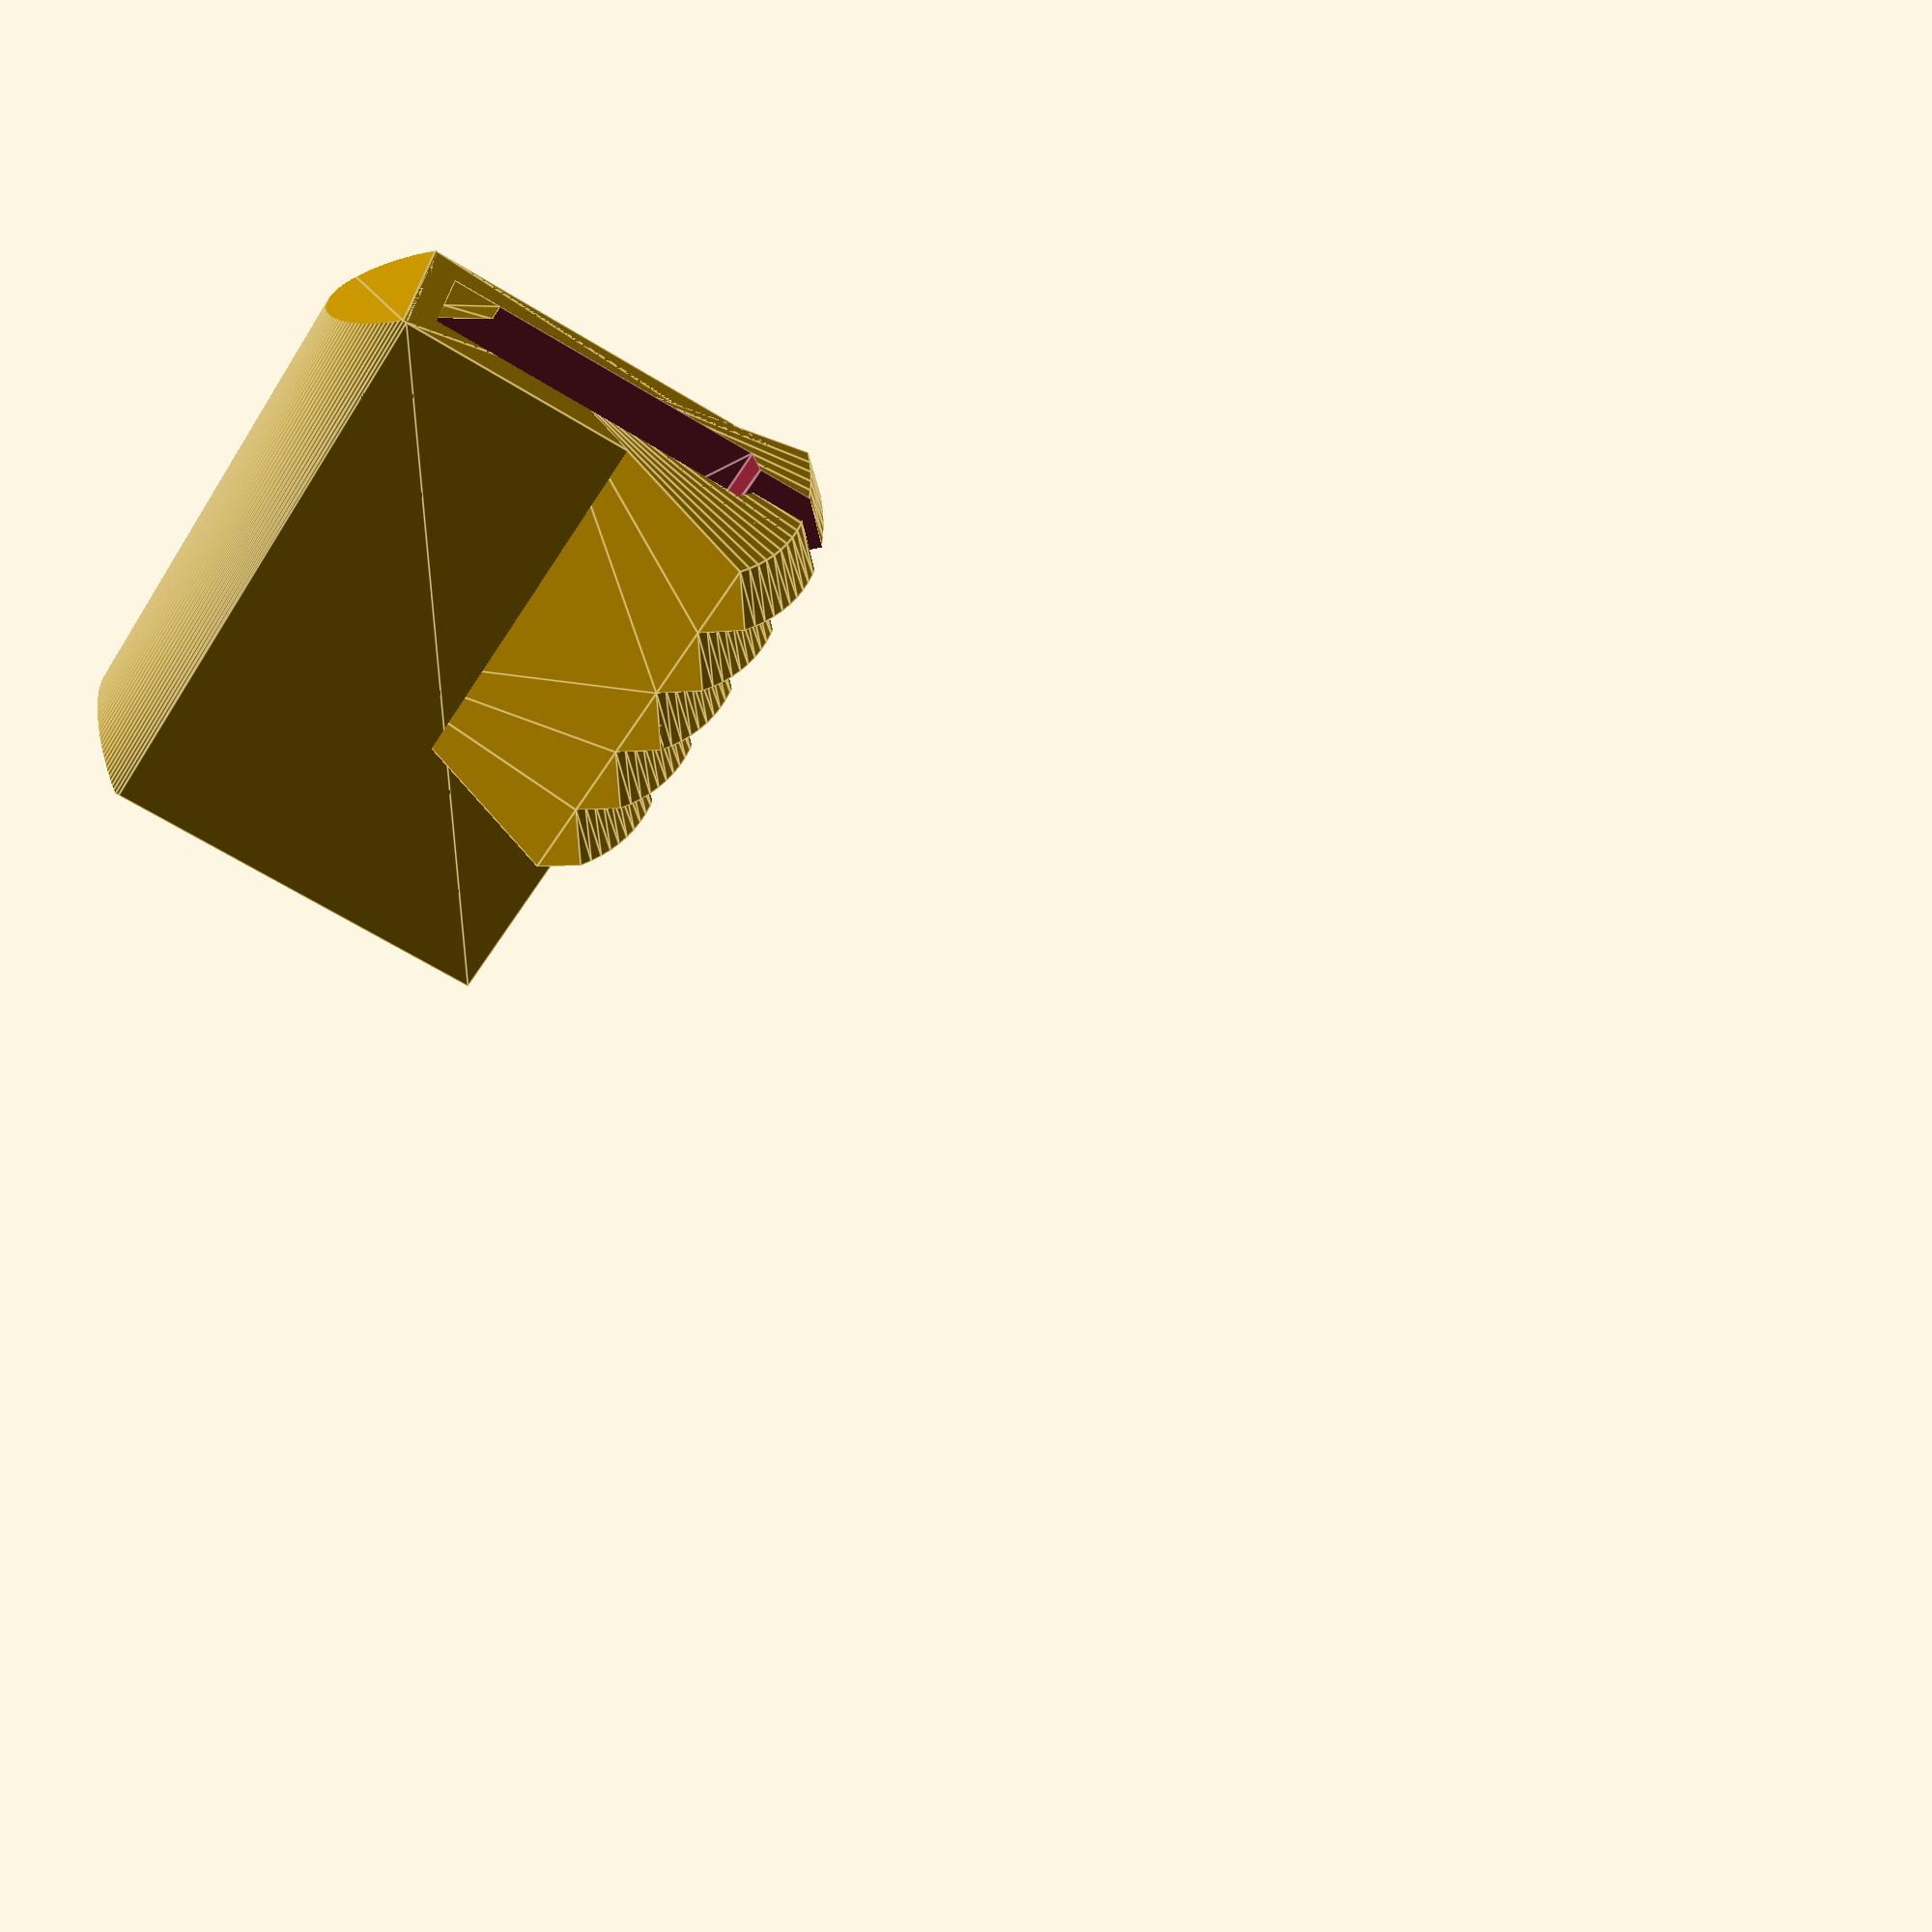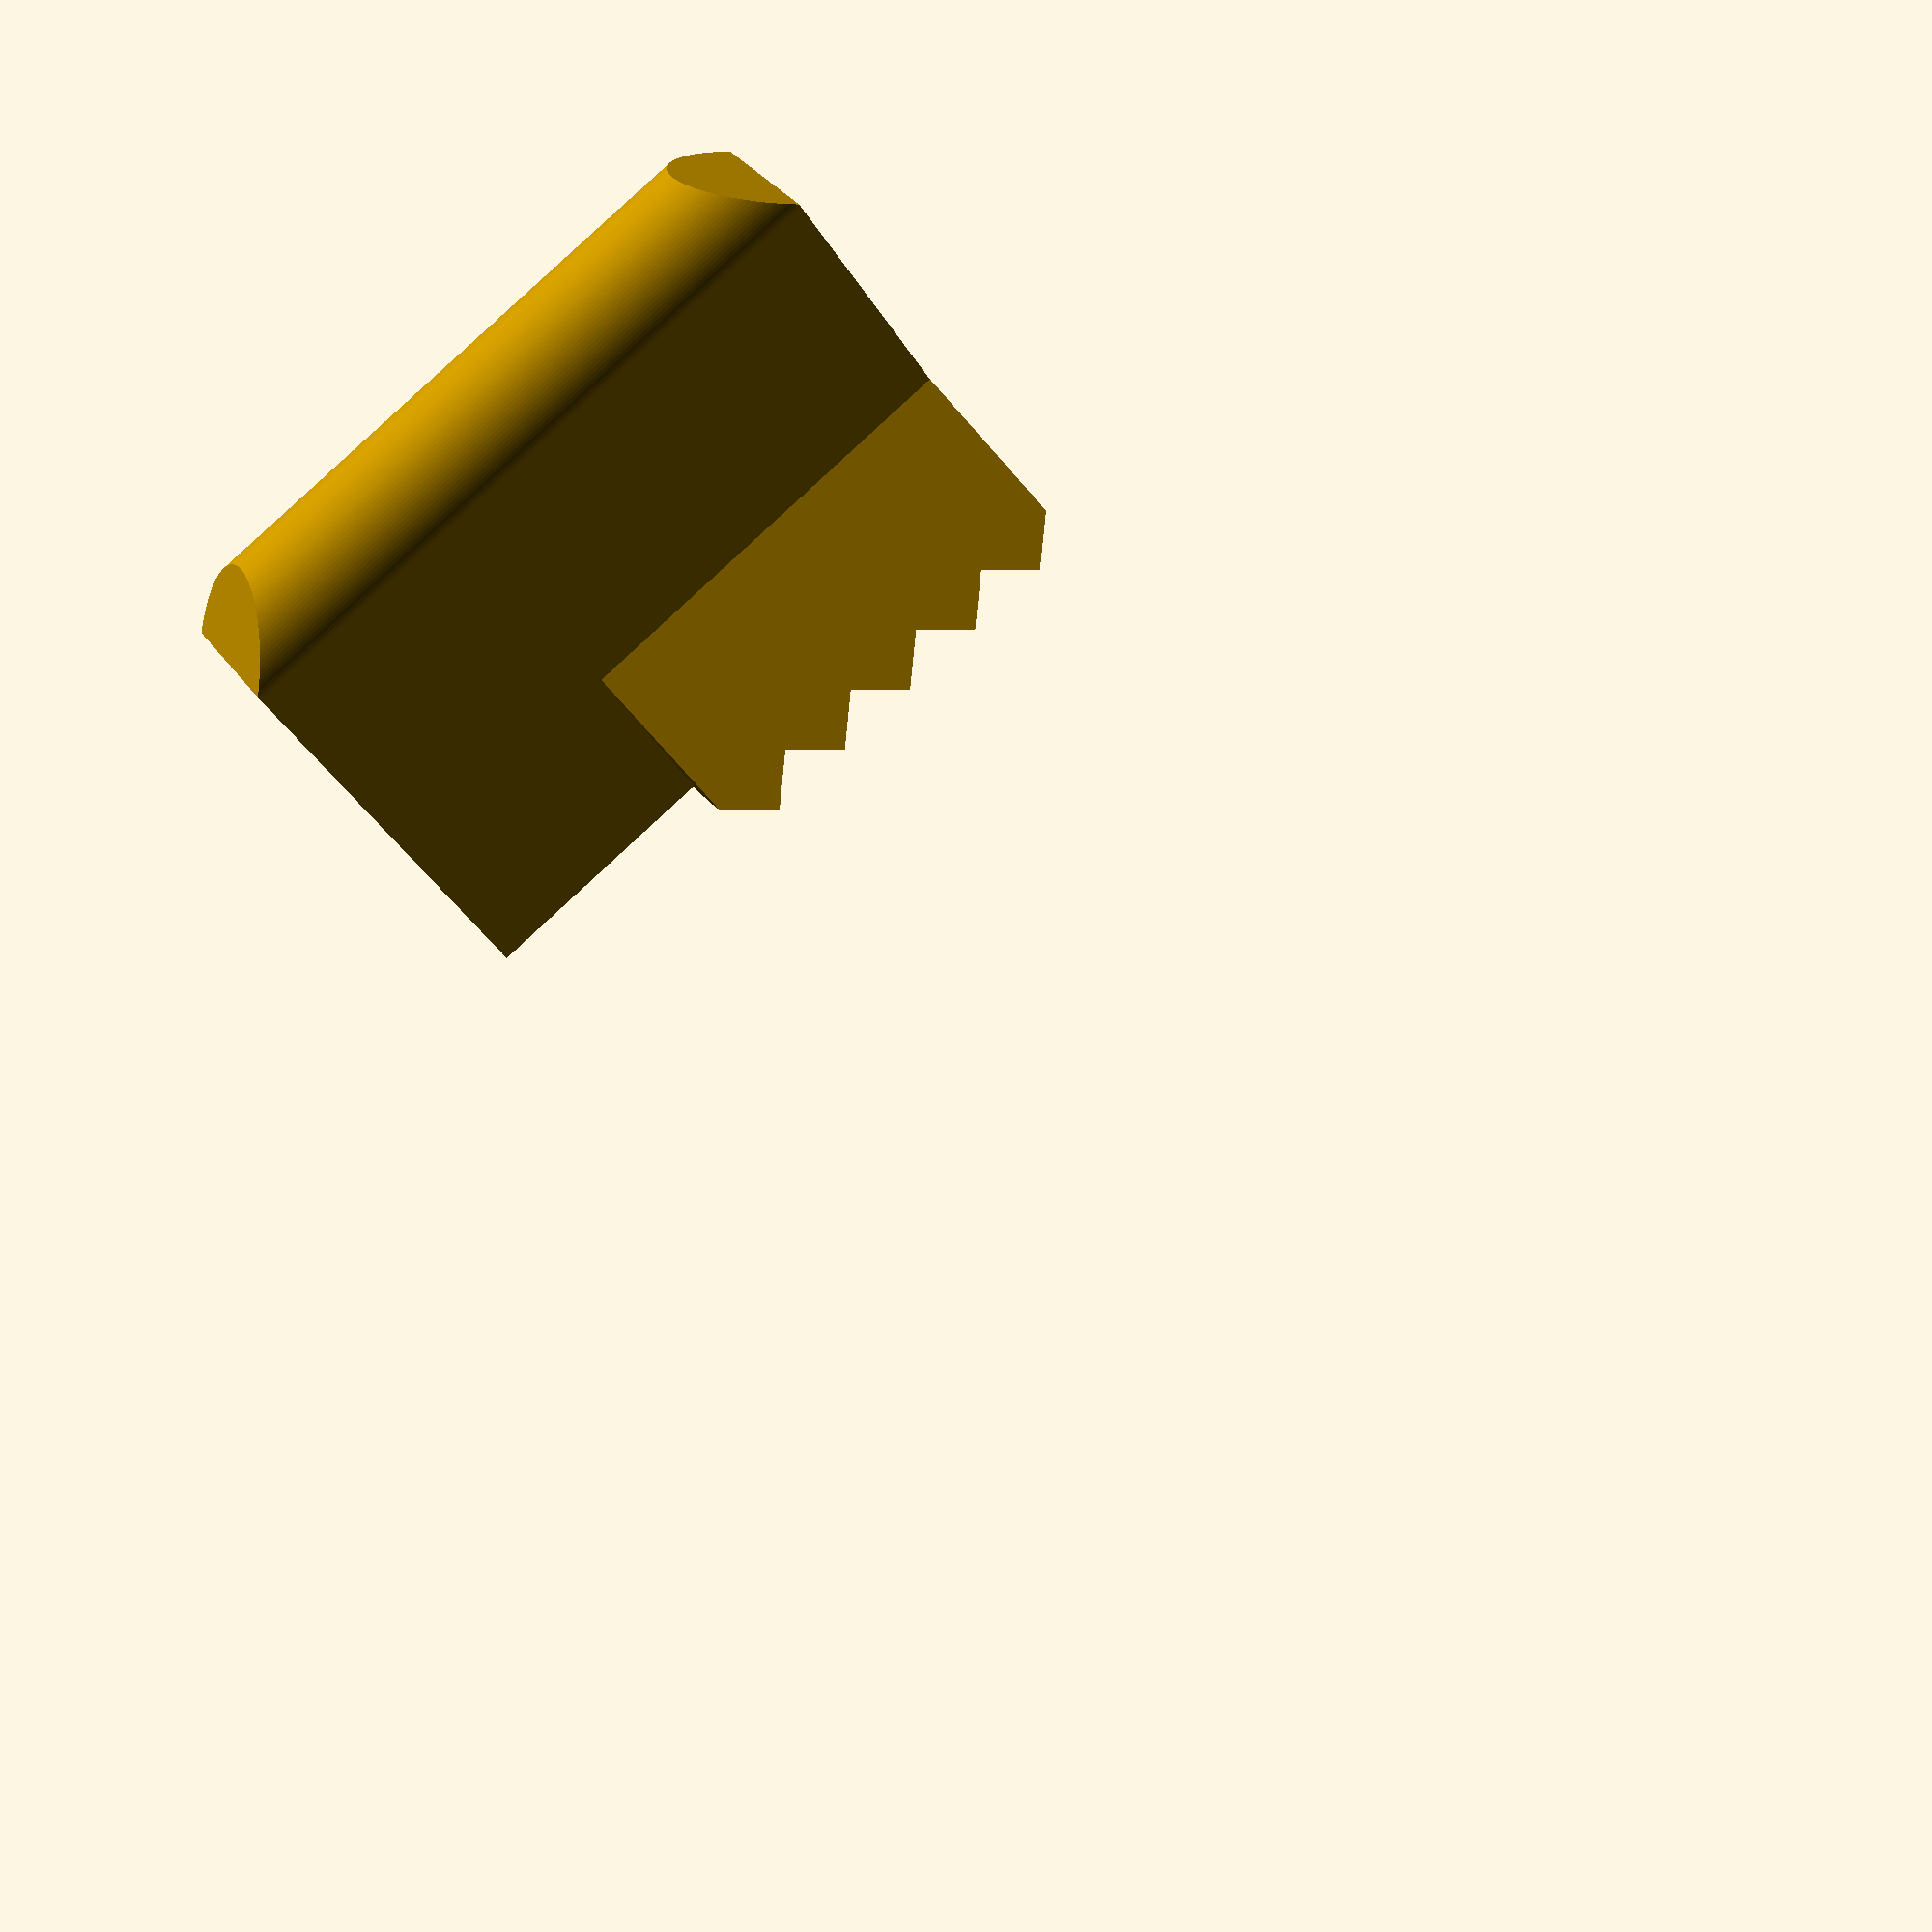
<openscad>
left = true;
// oem is 35.5
tabWidth = 39.5;
tabThickness = 8.4;
vaneThickness = 4.45;
vaneTolerance = 0.2;
extraBehindVane = 3;
extraInFrontOfVane = 1.5;
vaneSnapSize = 1.1;
vaneDepth = 19.4;
maxFrontOfVaneToGear = 26.16;
minFrontOfVaneToGear = 23.9;
axleFromFrontOfVane = 6;
gearTolerance = 0.2;
// 0=left, 0.5=center, 1=right (assuming left=true; otherwise, mirrored)
toothPositioning = 0;
toothSpacing = 5;
numberOfTeeth = 5; 
topToothHeight = 6;
bottomToothHeight = 11;
blockerLength = 1;
blockerChamfer = 3;
outerChamfer = 4;

module dumm() {}

nudge = 0.01;
vaneThickness1 = vaneThickness + 2 * vaneTolerance;
vaneDepth1 = vaneDepth + 2 * vaneTolerance;
$fn = 128;
toothEndAngle = atan2(bottomToothHeight,(minFrontOfVaneToGear-axleFromFrontOfVane));
toothStartAngle = -atan2(topToothHeight,(minFrontOfVaneToGear-axleFromFrontOfVane));

// 0,0 = front of vane, centered

module outerChamfer() {
    d = outerChamfer;
    x = tabThickness/2+extraInFrontOfVane;
    rotate([90,0,0])
    linear_extrude(center=true,height=tabThickness) polygon([[-100,0],[x-d,0],[x,d],[x,tabWidth-d],[x-d,tabWidth],[-100,tabWidth]]);
}

module outerProfile() {
    intersection() {
        outerChamfer();
        linear_extrude(height=tabWidth)
            translate([-vaneDepth1,0])
            hull() {
                translate([-extraBehindVane,-tabThickness/2]) square([1,tabThickness]);
                translate([vaneDepth1+extraInFrontOfVane,0]) circle(d=tabThickness);
            }
    }
}

function doubleProfile(polyHalf) = 
    let(n=len(polyHalf))
    concat(polyHalf, [for (i=[0:n-1]) 
        [polyHalf[n-1-i][0],-polyHalf[n-1-i][1]]]);
    
module toothProfile() {
    short = minFrontOfVaneToGear;
    long = maxFrontOfVaneToGear;
    teethSize = toothSpacing*numberOfTeeth;
    spine = [ [ axleFromFrontOfVane, teethSize ], [ axleFromFrontOfVane, 0 ] ];
    n = 2*numberOfTeeth+1;
    teeth = [ for(i=[0:n-1]) 
         [ i % 2 == 0 ? short : long, teethSize*i/(n-1) ]  ];
    translate([0,toothPositioning*(tabWidth-teethSize)])
    polygon(concat(teeth,spine)); 
}

module innerProfile() {
    bottom = [
        [ -100,-vaneThickness1/2+vaneSnapSize ], 
        [ -vaneSnapSize*.7, -vaneThickness1/2+vaneSnapSize ],
        [ 0, -vaneThickness1/2 ],
        [ vaneDepth1, -vaneThickness1/2 ],
    ];
    translate([-vaneDepth1,0]) polygon(doubleProfile(bottom));
}

module blocker() {
    linear_extrude(height=blockerLength) 
    polygon( [[  nudge, vaneThickness1/2-blockerChamfer ],
             [  nudge, vaneThickness1/2+nudge ],
             [ -blockerChamfer, vaneThickness1/2+nudge ]] );
}

module main() {
    difference() {
        union() {
            outerProfile();
            translate([-axleFromFrontOfVane,0]) 
            rotate([0,0,180+toothStartAngle])
            rotate_extrude(angle=toothEndAngle-toothStartAngle)  translate([nudge-axleFromFrontOfVane,0]) toothProfile();
        }
        translate([0,0,-nudge]) linear_extrude(height=tabWidth+2*nudge) innerProfile();
    }
    blocker();
    translate([0,0,tabWidth-blockerLength]) blocker();
}


if (left) 
    main();
else
    mirror([1,0,0]) main();
//toothProfile();



</openscad>
<views>
elev=49.2 azim=351.3 roll=149.5 proj=p view=edges
elev=274.1 azim=224.8 roll=47.2 proj=p view=wireframe
</views>
